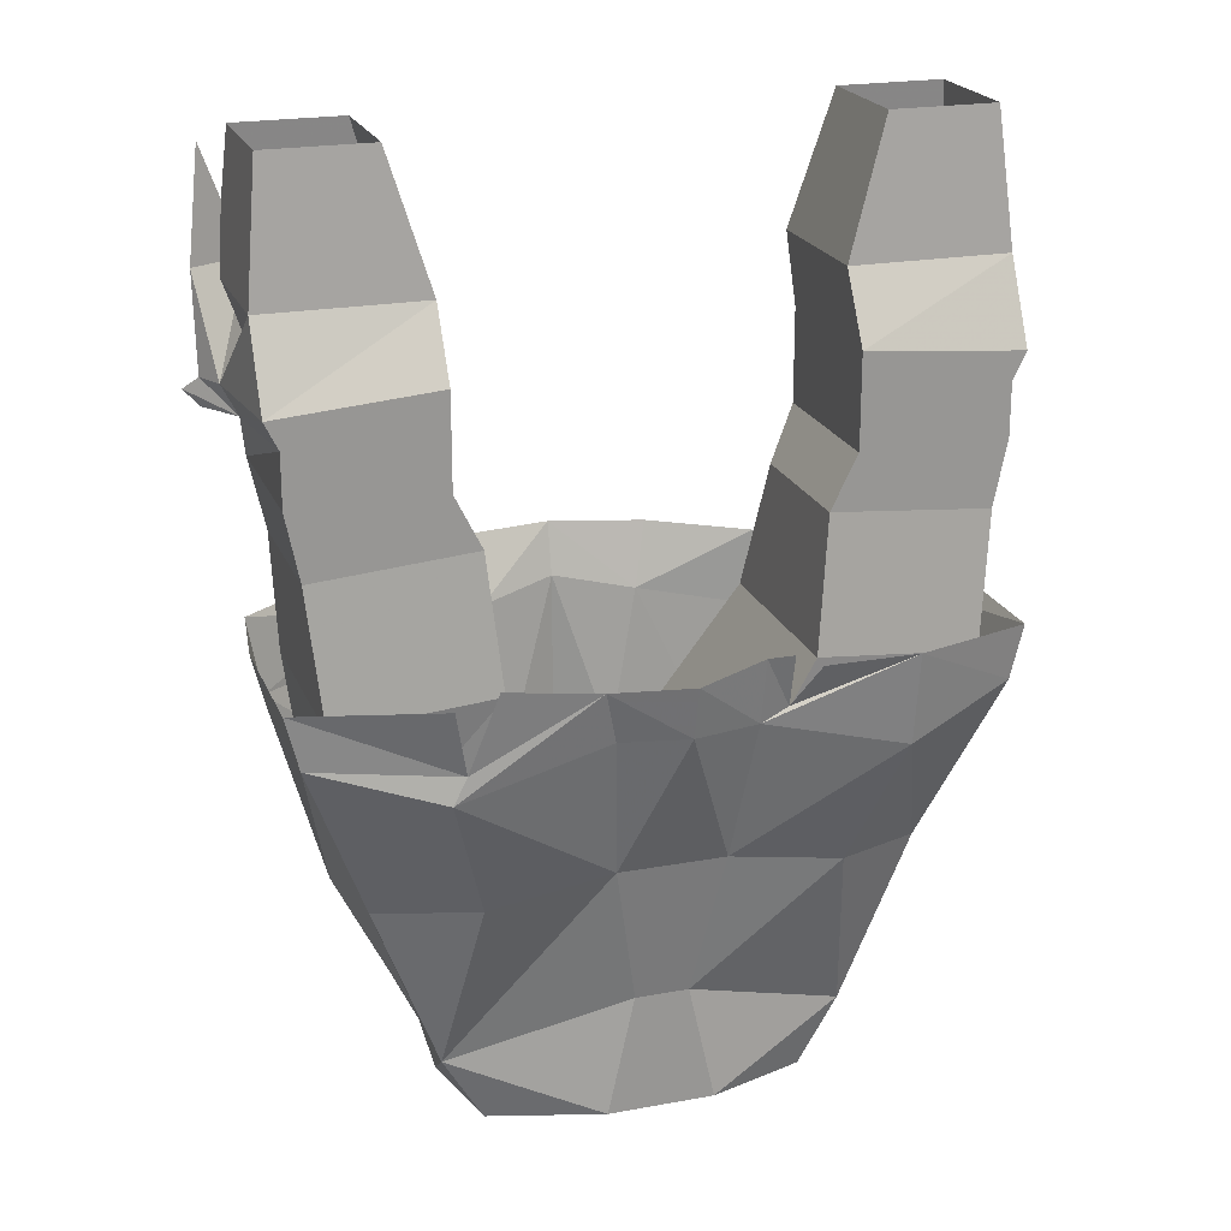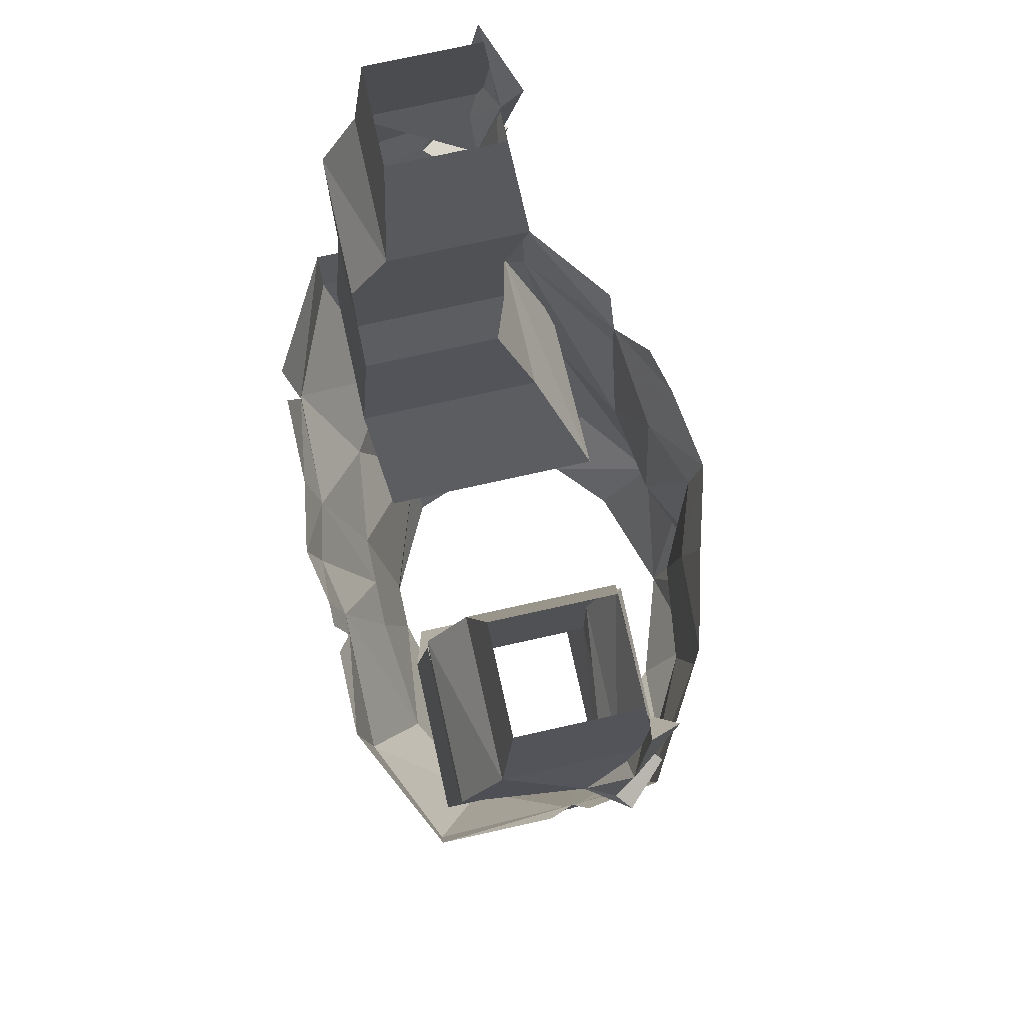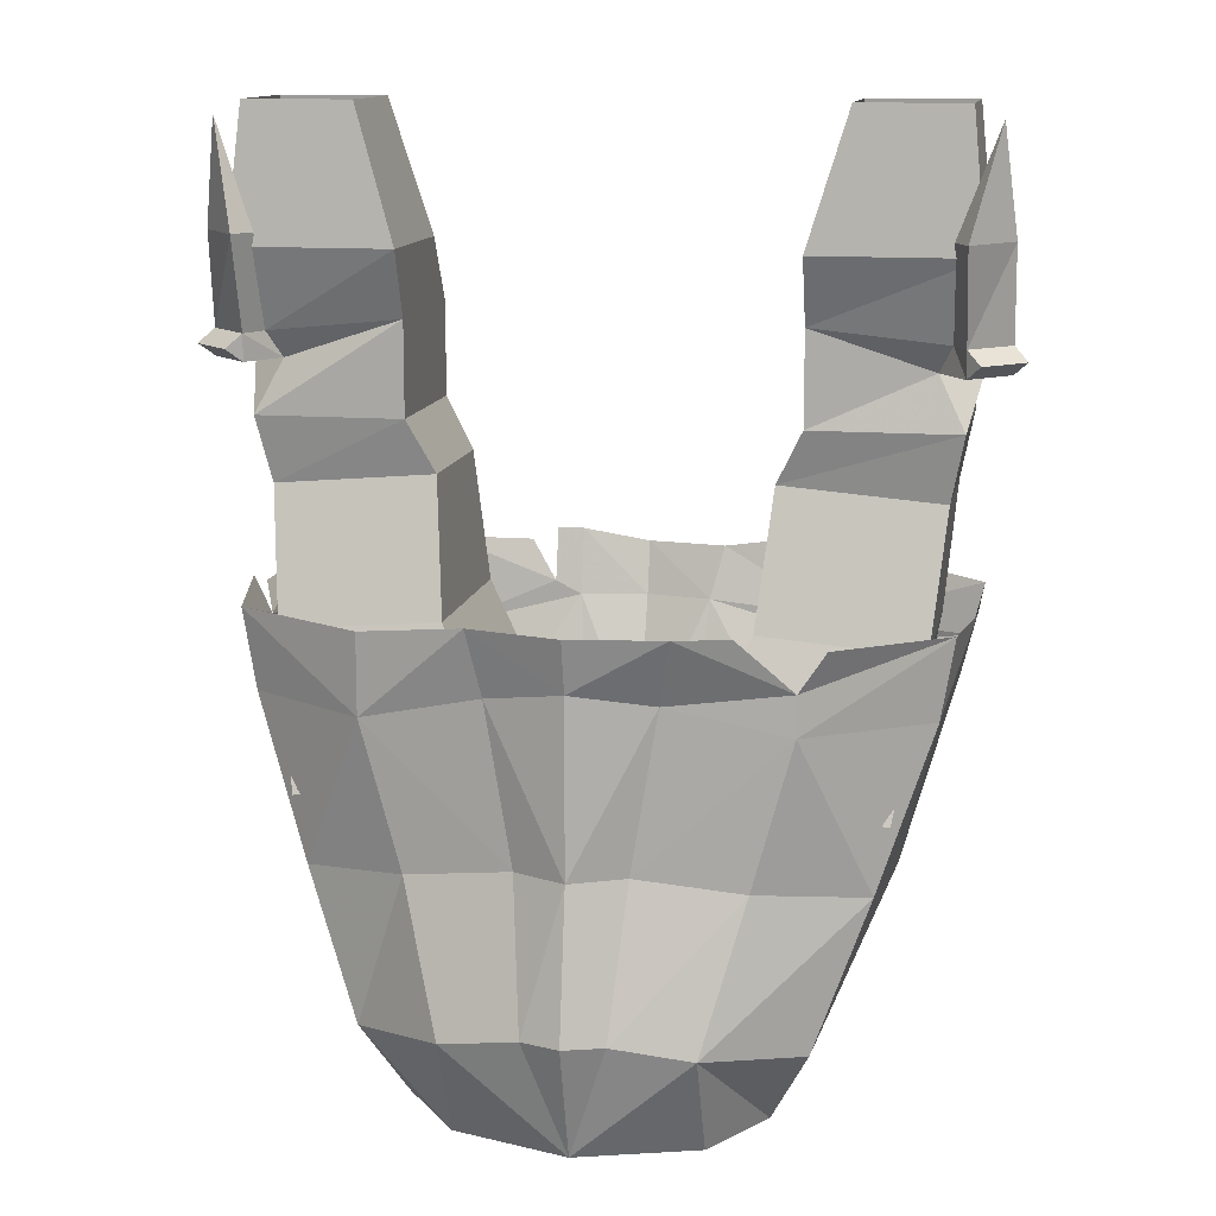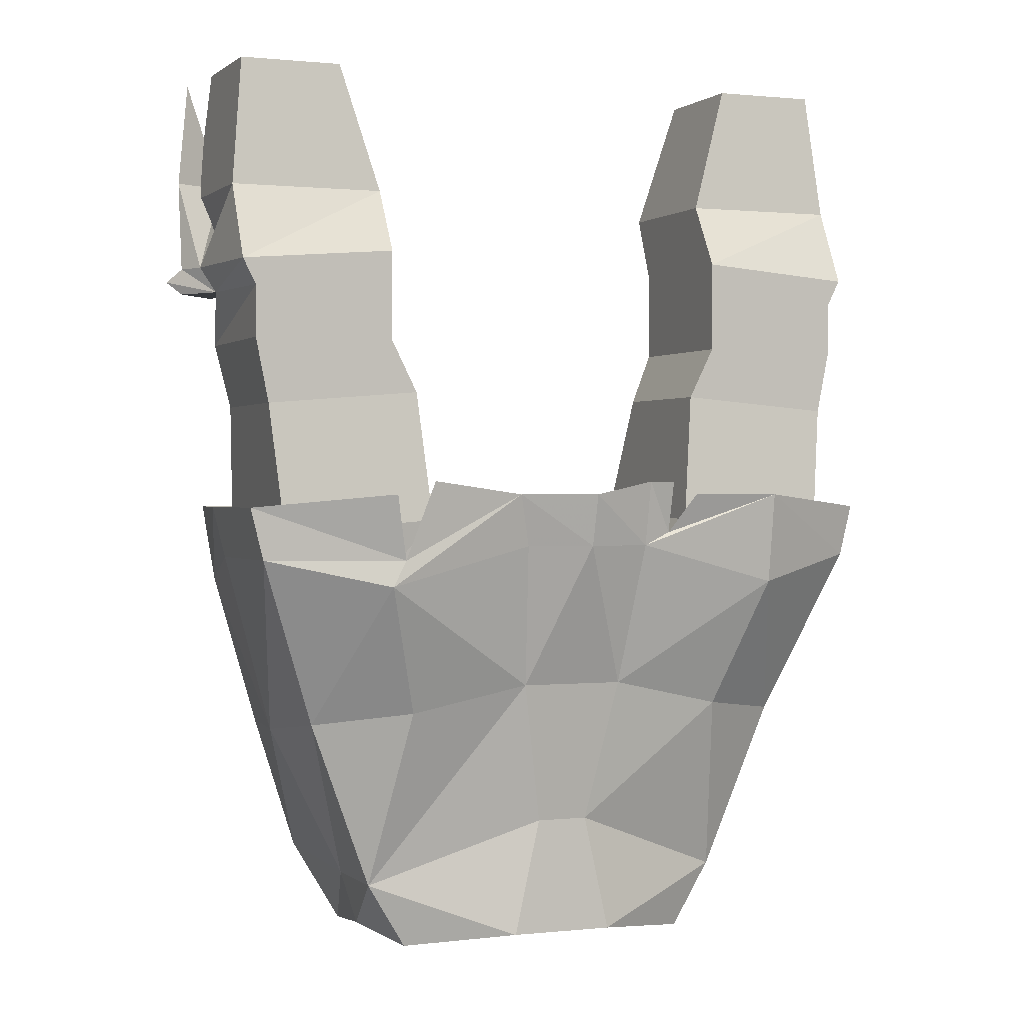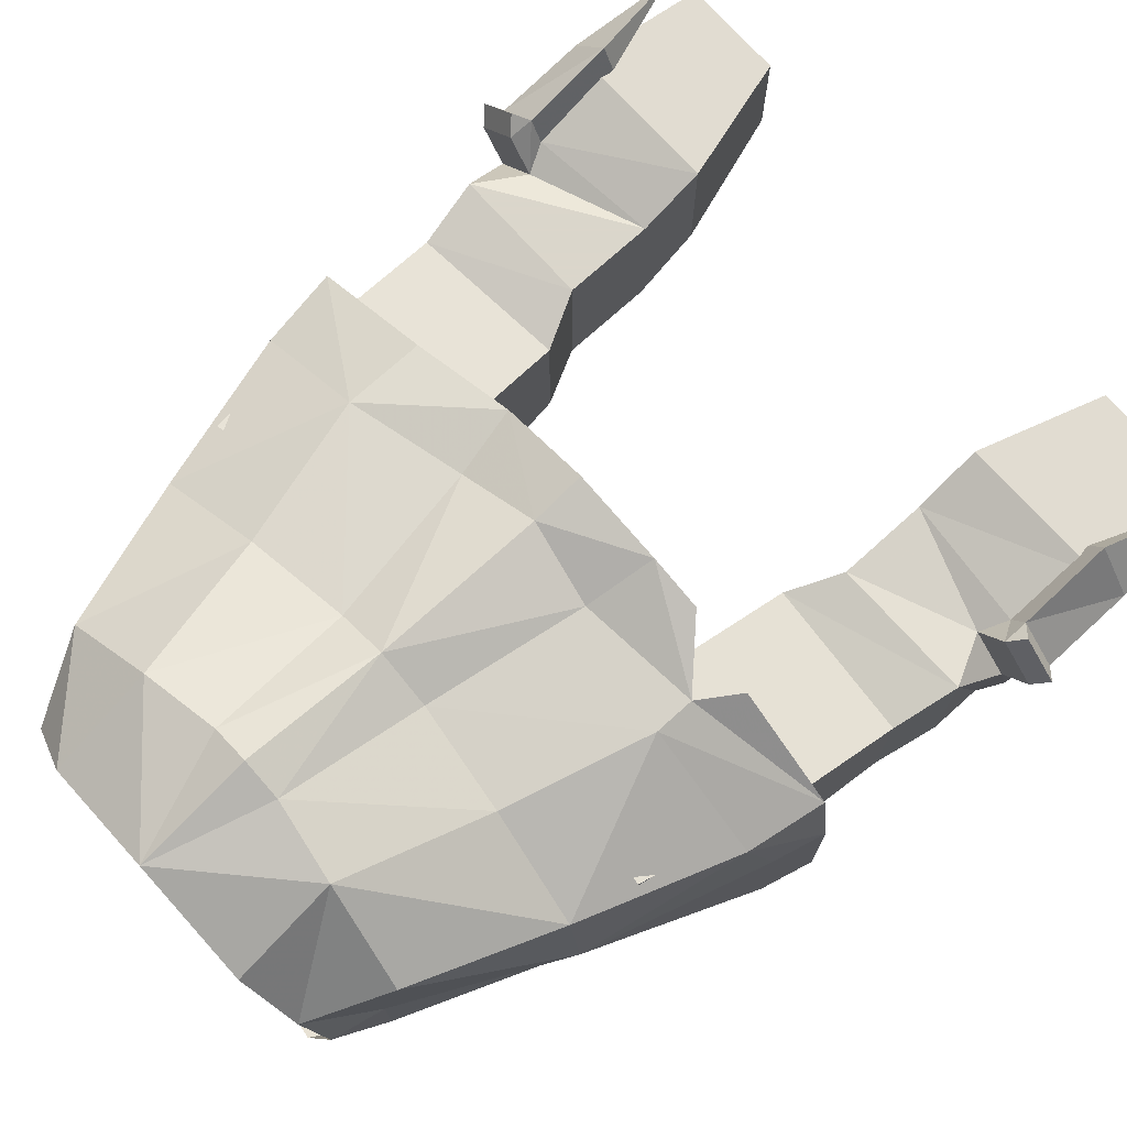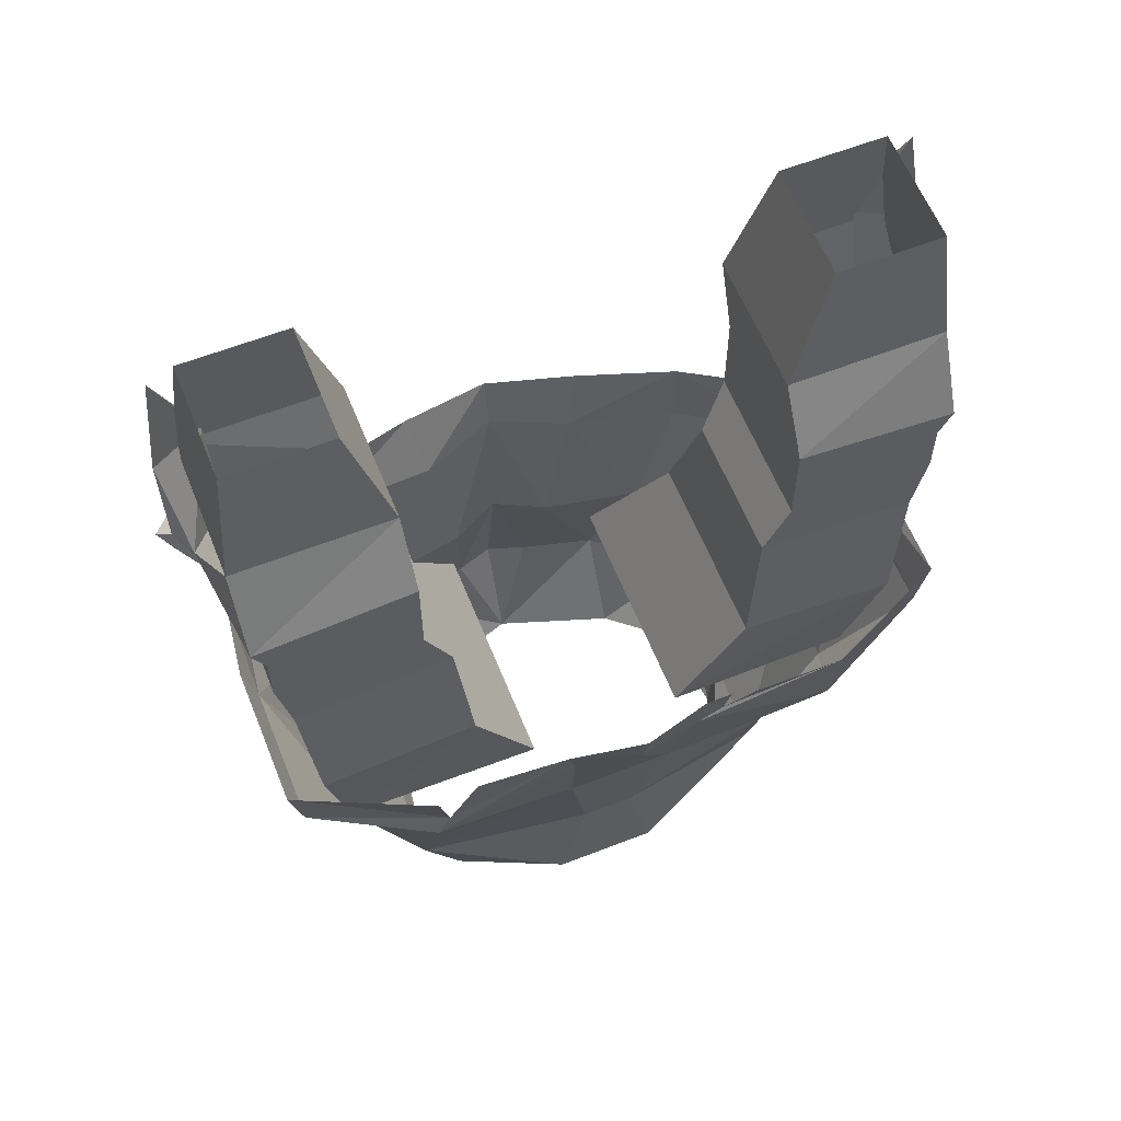
<metadata>
{"format":"obj","ext":"obj","renderer":"f3d","projection":"perspective","resolution":1024,"background":"white","views":[{"elev":21.4,"azim":161.9,"up":"+Y"},{"elev":74.1,"azim":-102.6,"up":"+Y"},{"elev":12.6,"azim":10.7,"up":"+Y"},{"elev":0.5,"azim":157.6,"up":"+Y"},{"elev":73.7,"azim":47.9,"up":"+Z"},{"elev":60.4,"azim":158.2,"up":"+Y"}]}
</metadata>
<code>
v 0.1094 -0.1953 -0.08594
v 0.2031 -0.1953 -0.08594
v 0.2031 -0.2422 -0.1094
v 0.1094 -0.2344 -0.1094
v 0.1094 -0.1953 0
v 0.1328 -0.1172 -0.007812
v 0.1328 -0.1172 -0.07812
v 0.1953 -0.1172 -0.07812
v 0.2031 -0.1953 0
v 0.1875 -0.2422 -0.01562
v 0.2109 -0.2422 -0.03906
v 0.2031 -0.2578 -0.04688
v 0.1953 -0.2578 -0.1094
v 0.1953 -0.2891 -0.1094
v 0.1094 -0.2891 -0.1094
v 0.1094 -0.2344 -0.01562
v 0.1953 -0.1172 -0.007812
v 0.1797 -0.2578 -0.02344
v 0.1953 -0.2578 0
v 0.1953 -0.2422 0
v 0.1953 -0.1875 0.01562
v 0.1875 -0.1875 0
v 0.2188 -0.1875 -0.01562
v 0.2188 -0.2422 -0.02344
v 0.2266 -0.25 -0.01562
v 0.2188 -0.2578 -0.02344
v 0.1953 -0.2891 -0.01562
v 0.1875 -0.3281 -0.02344
v 0.1875 -0.3281 -0.1094
v 0.09375 -0.3203 -0.1094
v 0.1094 -0.2891 -0.01562
v 0.09375 -0.3203 -0.02344
v 0.08594 -0.3984 0
v 0.1797 -0.4062 0
v 0.1797 -0.4062 -0.1172
v 0.08594 -0.3984 -0.1172
v 0.1172 -0.625 -0.08594
v 0.09375 -0.6641 -0.08594
v 0.03125 -0.6562 -0.1172
v 0.01562 -0.5859 -0.1172
v 0.03125 -0.5 -0.1328
v 0.1016 -0.5156 -0.125
v 0.1562 -0.5234 -0.09375
v 0.1172 -0.625 -0.03125
v 0.1094 -0.6562 -0.03906
v 0 -0.6562 -0.1172
v 0 -0.5859 -0.1172
v 0 -0.5 -0.1328
v 0 -0.4141 -0.1641
v 0.03906 -0.4141 -0.1562
v 0.125 -0.4375 -0.1562
v -0.03125 -0.5 -0.1328
v -0.03906 -0.4141 -0.1562
v 0 -0.3828 -0.1719
v 0.04688 -0.3828 -0.1641
v -0.03906 -0.375 -0.1641
v -0.125 -0.4375 -0.1562
v -0.1016 -0.5156 -0.125
v -0.05469 -0.4062 -0.1562
v 0.1016 -0.6641 0.02344
v 0.125 -0.6172 0.04688
v 0.07031 -0.6094 0.08594
v 0.07031 -0.6719 0.05469
v 0 -0.6719 0.07812
v 0.02344 -0.6016 0.09375
v 0 -0.6016 0.1016
v -0.02344 -0.6016 0.09375
v -0.07031 -0.6094 0.08594
v -0.07031 -0.6719 0.05469
v -0.125 -0.6172 0.04688
v -0.1016 -0.6641 0.02344
v -0.1094 -0.6562 -0.03906
v -0.1172 -0.625 -0.03125
v -0.09375 -0.6641 -0.08594
v -0.1172 -0.625 -0.08594
v -0.03125 -0.6562 -0.1172
v -0.01562 -0.5859 -0.1172
v 0.1641 -0.5312 -0.03125
v 0.1562 -0.5312 0.03125
v 0.09375 -0.5234 0.0625
v 0.03125 -0.5156 0.07031
v 0 -0.5156 0.08594
v -0.03125 -0.5156 0.07031
v -0.09375 -0.5234 0.0625
v -0.1562 -0.5312 0.03125
v -0.1641 -0.5312 -0.03125
v -0.1562 -0.5234 -0.09375
v 0.1172 -0.4219 -0.1562
v 0.1953 -0.4219 -0.125
v 0.1016 -0.375 -0.1641
v 0.1953 -0.4219 -0.03906
v 0.1875 -0.4375 0.01562
v 0.2031 -0.3906 -0.03906
v 0.2031 -0.3906 -0.125
v 0.1172 -0.4375 0.0625
v 0.04688 -0.4219 0.07031
v 0 -0.4141 0.08594
v -0.04688 -0.4219 0.07031
v 0 -0.3828 0.09375
v -0.05469 -0.3828 0.07812
v -0.1172 -0.3906 0.0625
v -0.1172 -0.4375 0.0625
v 0.04688 -0.4766 -0.1094
v 0.04688 -0.4766 0.03125
v 0.1641 -0.4922 0.03125
v 0.1641 -0.4922 -0.1016
v 0.1953 -0.3906 0.01562
v 0.1172 -0.4141 0.0625
v 0.05469 -0.3828 0.08594
v 0.125 -0.3828 -0.1641
v -0.1953 -0.4219 -0.125
v -0.2031 -0.3906 -0.125
v -0.125 -0.3828 -0.1641
v -0.07031 -0.3828 -0.1641
v -0.05469 -0.375 -0.1641
v -0.1953 -0.4219 -0.03906
v -0.1875 -0.4375 0.01562
v -0.1953 -0.3906 0.01562
v -0.1953 -0.4062 -0.03906
v -0.1953 -0.2891 -0.1094
v -0.1094 -0.2891 -0.1094
v -0.09375 -0.3203 -0.1094
v -0.1875 -0.3281 -0.1094
v -0.1953 -0.2891 -0.01562
v -0.2031 -0.2578 -0.04688
v -0.1953 -0.2578 -0.1094
v -0.1094 -0.2344 -0.1094
v -0.1094 -0.2891 -0.01562
v -0.09375 -0.3203 -0.02344
v -0.08594 -0.3984 0
v -0.08594 -0.3984 -0.1172
v -0.1797 -0.4062 -0.1172
v -0.1875 -0.3281 -0.02344
v -0.1094 -0.2344 -0.01562
v -0.1797 -0.2578 -0.02344
v -0.1953 -0.2578 0
v -0.2188 -0.2578 -0.02344
v -0.2266 -0.25 -0.01562
v -0.2188 -0.2422 -0.02344
v -0.2109 -0.2422 -0.03906
v -0.2031 -0.2422 -0.1094
v -0.2031 -0.1953 -0.08594
v -0.1094 -0.1953 -0.08594
v -0.1797 -0.4062 0
v -0.1641 -0.4922 0.03125
v -0.04688 -0.4766 0.03125
v -0.04688 -0.4766 -0.1094
v -0.1641 -0.4922 -0.1016
v -0.2031 -0.3906 -0.05469
v -0.2031 -0.3828 -0.03125
v 0.1328 -0.3906 0.0625
v 0.08594 -0.3828 0.07812
v 0.2031 -0.25 0.007812
v 0.2109 -0.125 -0.007812
v -0.1094 -0.1953 0
v -0.2031 -0.1953 0
v -0.1875 -0.2422 -0.01562
v -0.1328 -0.1172 -0.07812
v -0.1328 -0.1172 -0.007812
v -0.1953 -0.1172 -0.007812
v -0.2188 -0.1875 -0.01562
v -0.1875 -0.1875 0
v -0.1953 -0.2422 0
v -0.1953 -0.1172 -0.07812
v -0.2031 -0.25 0.007812
v -0.1953 -0.1875 0.01562
v -0.2109 -0.125 -0.007812
f 1 2 3
f 1 3 4
f 1 4 5
f 2 9 10
f 2 10 11
f 2 11 3
f 3 11 12
f 3 12 13
f 3 13 4
f 4 16 5
f 5 16 9
f 9 16 10
f 10 16 18
f 10 18 19
f 10 19 20
f 11 24 12
f 12 24 25
f 12 25 26
f 12 26 18
f 125 135 136
f 125 136 137
f 125 137 138
f 125 138 139
f 125 139 140
f 125 140 141
f 125 141 126
f 126 141 127
f 127 141 142
f 127 142 143
f 127 143 134
f 18 26 19
f 19 26 153
f 19 153 20
f 20 153 24
f 153 26 25
f 153 25 24
f 155 156 157
f 155 157 134
f 155 134 143
f 156 142 140
f 156 140 157
f 157 163 135
f 157 135 134
f 142 141 140
f 135 163 136
f 136 163 165
f 136 165 138
f 136 138 137
f 163 139 165
f 165 139 138
f 1 5 6
f 1 6 7
f 1 7 2
f 2 7 8
f 2 8 9
f 5 9 17
f 5 17 6
f 9 8 17
f 37 38 39
f 37 39 40
f 37 40 41
f 37 41 42
f 37 42 43
f 37 43 44
f 37 44 45
f 37 45 38
f 39 46 47
f 39 47 40
f 40 47 48
f 40 48 41
f 41 48 49
f 41 49 50
f 41 50 42
f 41 42 51
f 41 51 50
f 41 50 48
f 48 50 49
f 48 49 52
f 48 52 53
f 48 53 49
f 49 53 52
f 52 53 57
f 52 57 58
f 52 58 53
f 53 58 57
f 60 45 44
f 60 44 61
f 60 61 62
f 60 62 63
f 63 62 64
f 64 62 65
f 64 65 66
f 64 66 67
f 64 67 68
f 64 68 69
f 69 68 70
f 69 70 71
f 71 70 72
f 72 70 73
f 72 73 74
f 74 73 75
f 74 75 76
f 76 75 77
f 76 77 46
f 46 77 47
f 47 77 52
f 47 52 48
f 43 78 44
f 44 78 61
f 61 78 79
f 61 79 62
f 62 79 80
f 62 80 65
f 65 80 81
f 65 81 82
f 65 82 66
f 66 82 67
f 67 82 83
f 67 83 68
f 68 83 84
f 68 84 70
f 70 84 85
f 70 85 73
f 73 85 86
f 73 86 75
f 75 86 87
f 75 87 58
f 75 58 77
f 77 58 52
f 51 43 42
f 51 42 50
f 51 89 43
f 51 43 89
f 78 43 89
f 78 89 91
f 78 91 79
f 78 79 92
f 78 92 91
f 78 91 43
f 43 91 89
f 91 92 79
f 79 92 80
f 79 80 95
f 79 95 92
f 92 95 80
f 80 95 81
f 80 81 96
f 80 96 95
f 95 96 81
f 81 96 82
f 81 82 97
f 81 97 96
f 96 97 82
f 82 97 98
f 82 98 83
f 82 83 97
f 97 83 98
f 98 102 84
f 98 84 83
f 98 83 102
f 57 58 87
f 57 87 111
f 87 86 116
f 87 116 111
f 87 111 86
f 86 111 116
f 86 116 85
f 86 85 117
f 86 117 116
f 116 117 85
f 85 117 84
f 85 84 102
f 85 102 117
f 117 102 84
f 84 102 83
f 42 43 51
f 87 58 57
f 87 57 111
f 155 143 158
f 155 158 159
f 155 159 156
f 156 159 160
f 156 160 142
f 143 142 164
f 143 164 158
f 142 160 164
f 4 13 14
f 4 14 15
f 4 15 16
f 12 18 27
f 12 27 13
f 13 27 14
f 14 27 28
f 14 28 29
f 14 29 15
f 15 29 30
f 15 30 31
f 15 31 16
f 16 31 18
f 18 31 27
f 27 31 32
f 27 32 28
f 28 32 33
f 28 33 34
f 28 34 29
f 29 34 35
f 29 35 30
f 30 35 36
f 30 36 32
f 30 32 31
f 32 36 33
f 33 36 103
f 33 103 104
f 33 104 34
f 34 104 105
f 34 105 35
f 35 105 106
f 35 106 36
f 36 106 103
f 120 121 122
f 120 122 123
f 120 123 124
f 120 124 125
f 120 125 126
f 120 126 121
f 121 126 127
f 121 127 128
f 121 128 129
f 121 129 122
f 122 129 130
f 122 130 131
f 122 131 123
f 123 131 132
f 123 132 133
f 123 133 124
f 124 133 128
f 124 128 134
f 124 134 135
f 124 135 125
f 127 134 128
f 128 133 129
f 129 133 144
f 129 144 130
f 130 144 145
f 130 145 146
f 130 146 131
f 131 146 147
f 131 147 132
f 132 147 148
f 132 148 144
f 132 144 133
f 144 148 145
f 10 20 21
f 10 21 22
f 10 22 11
f 11 22 23
f 11 23 24
f 20 24 23
f 20 23 21
f 21 23 154
f 21 154 22
f 22 154 23
f 157 140 161
f 157 161 162
f 157 162 163
f 163 162 166
f 163 166 139
f 139 166 161
f 139 161 140
f 162 167 166
f 166 167 161
f 161 167 162
f 49 53 54
f 49 54 50
f 49 50 55
f 49 55 54
f 49 54 56
f 49 56 53
f 53 57 59
f 53 59 56
f 53 56 54
f 51 50 88
f 51 88 89
f 51 89 88
f 51 88 55
f 51 55 50
f 50 55 88
f 88 55 90
f 88 90 55
f 89 91 93
f 89 93 94
f 89 94 91
f 91 94 93
f 91 93 92
f 97 98 99
f 97 99 100
f 97 100 98
f 98 100 101
f 98 101 102
f 98 102 100
f 98 100 99
f 54 55 50
f 92 93 107
f 92 107 95
f 92 95 108
f 92 108 107
f 92 107 91
f 91 107 93
f 95 107 108
f 95 108 96
f 95 96 108
f 108 96 109
f 108 109 96
f 96 109 99
f 96 99 97
f 96 97 109
f 109 97 99
f 94 89 88
f 94 88 110
f 94 110 88
f 94 88 89
f 57 111 112
f 57 112 113
f 57 113 59
f 59 113 114
f 59 114 113
f 59 113 53
f 59 53 56
f 59 56 115
f 59 115 56
f 116 117 118
f 116 118 119
f 116 119 111
f 116 111 119
f 116 119 117
f 117 102 101
f 117 101 118
f 117 118 102
f 112 111 119
f 112 119 149
f 112 149 119
f 112 119 111
f 112 111 113
f 113 111 57
f 113 57 53
f 119 118 150
f 119 150 118
f 119 118 117
f 108 107 151
f 108 151 107
f 109 108 152
f 109 152 108
f 118 101 102
f 102 101 100

</code>
